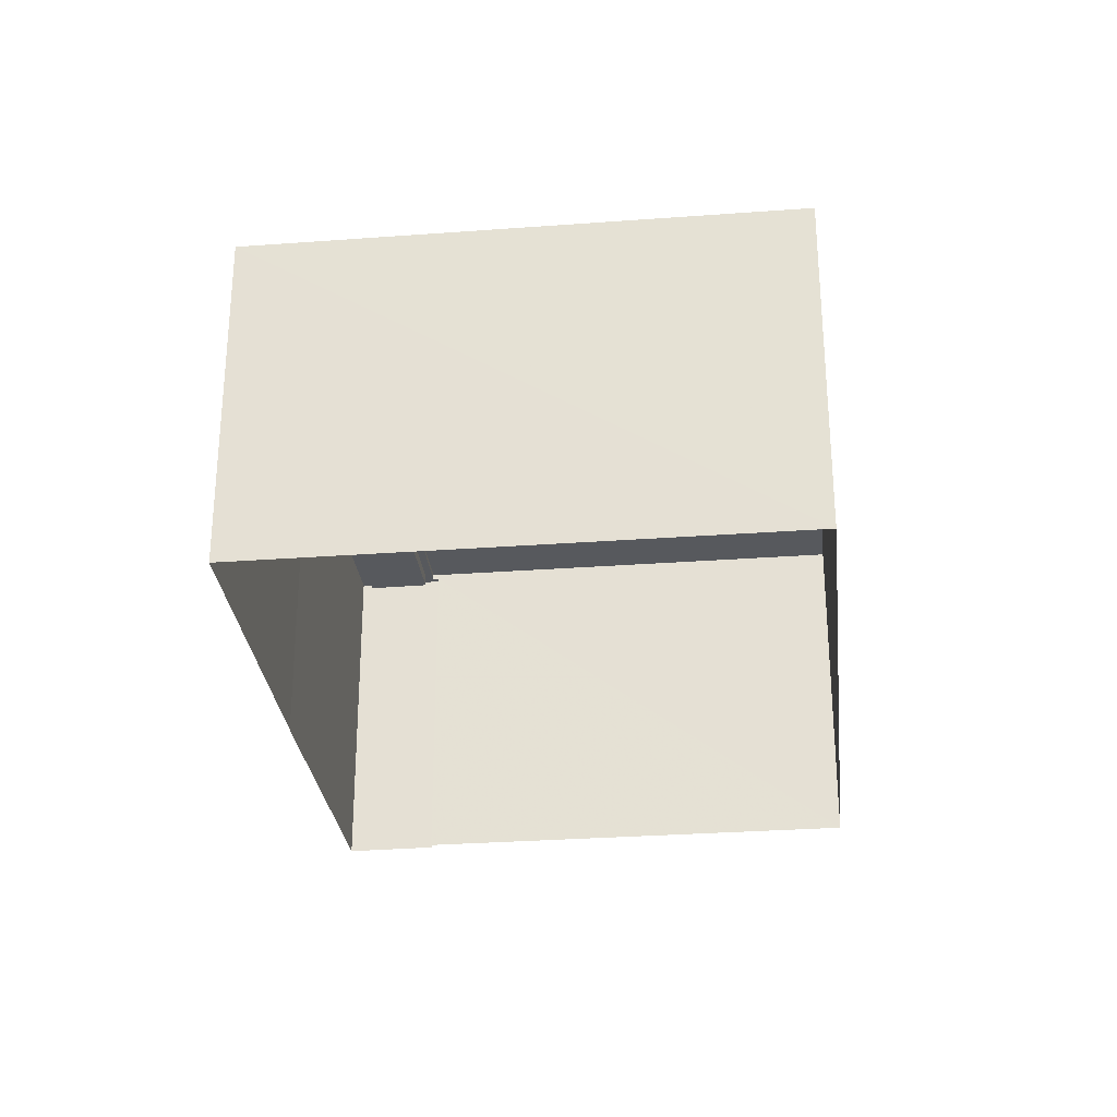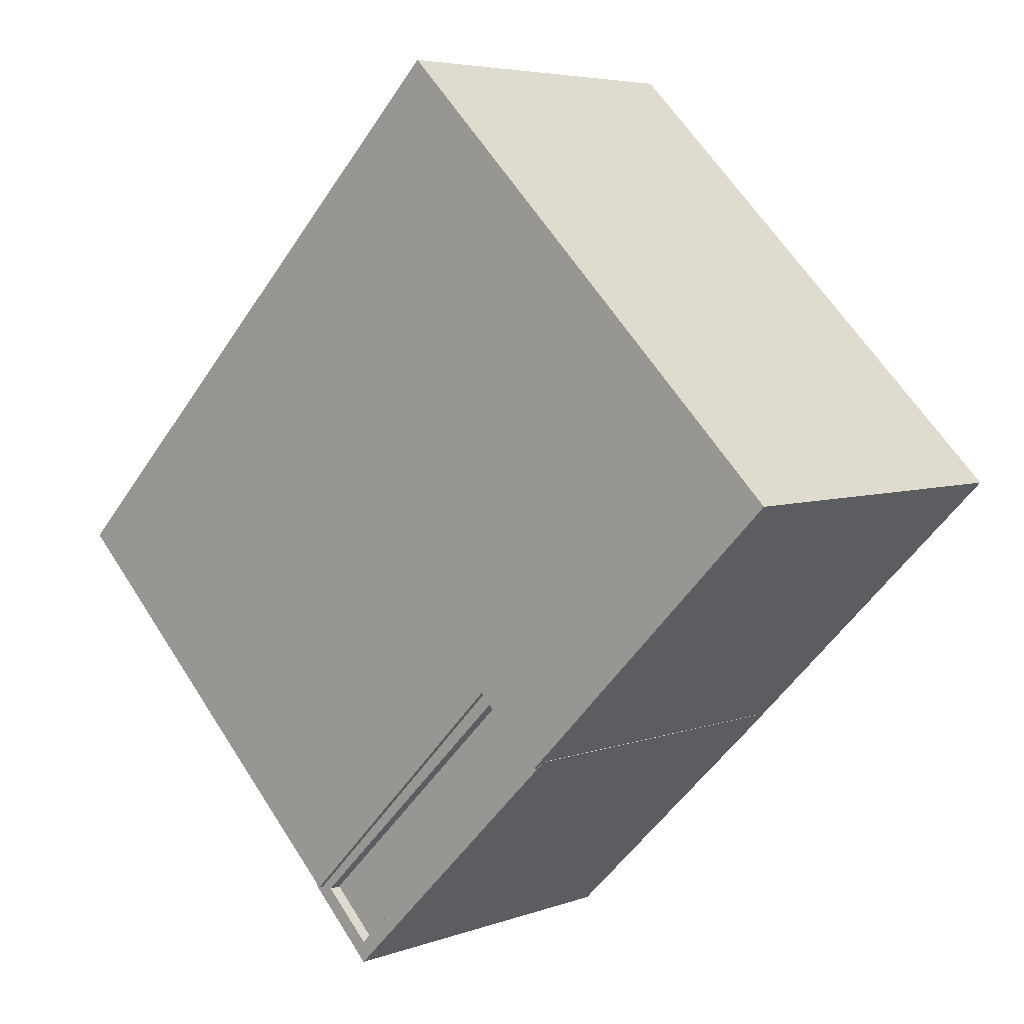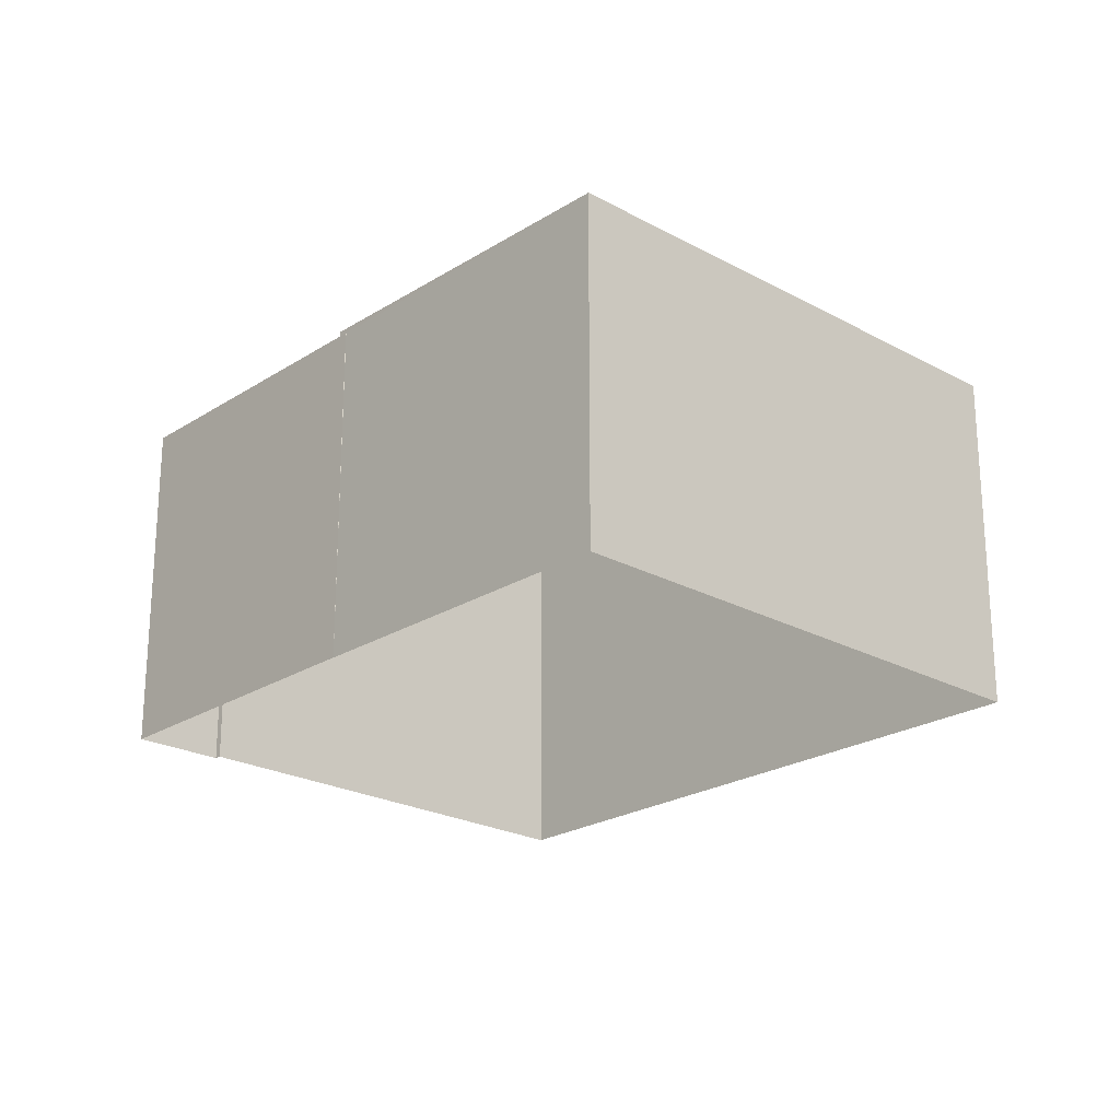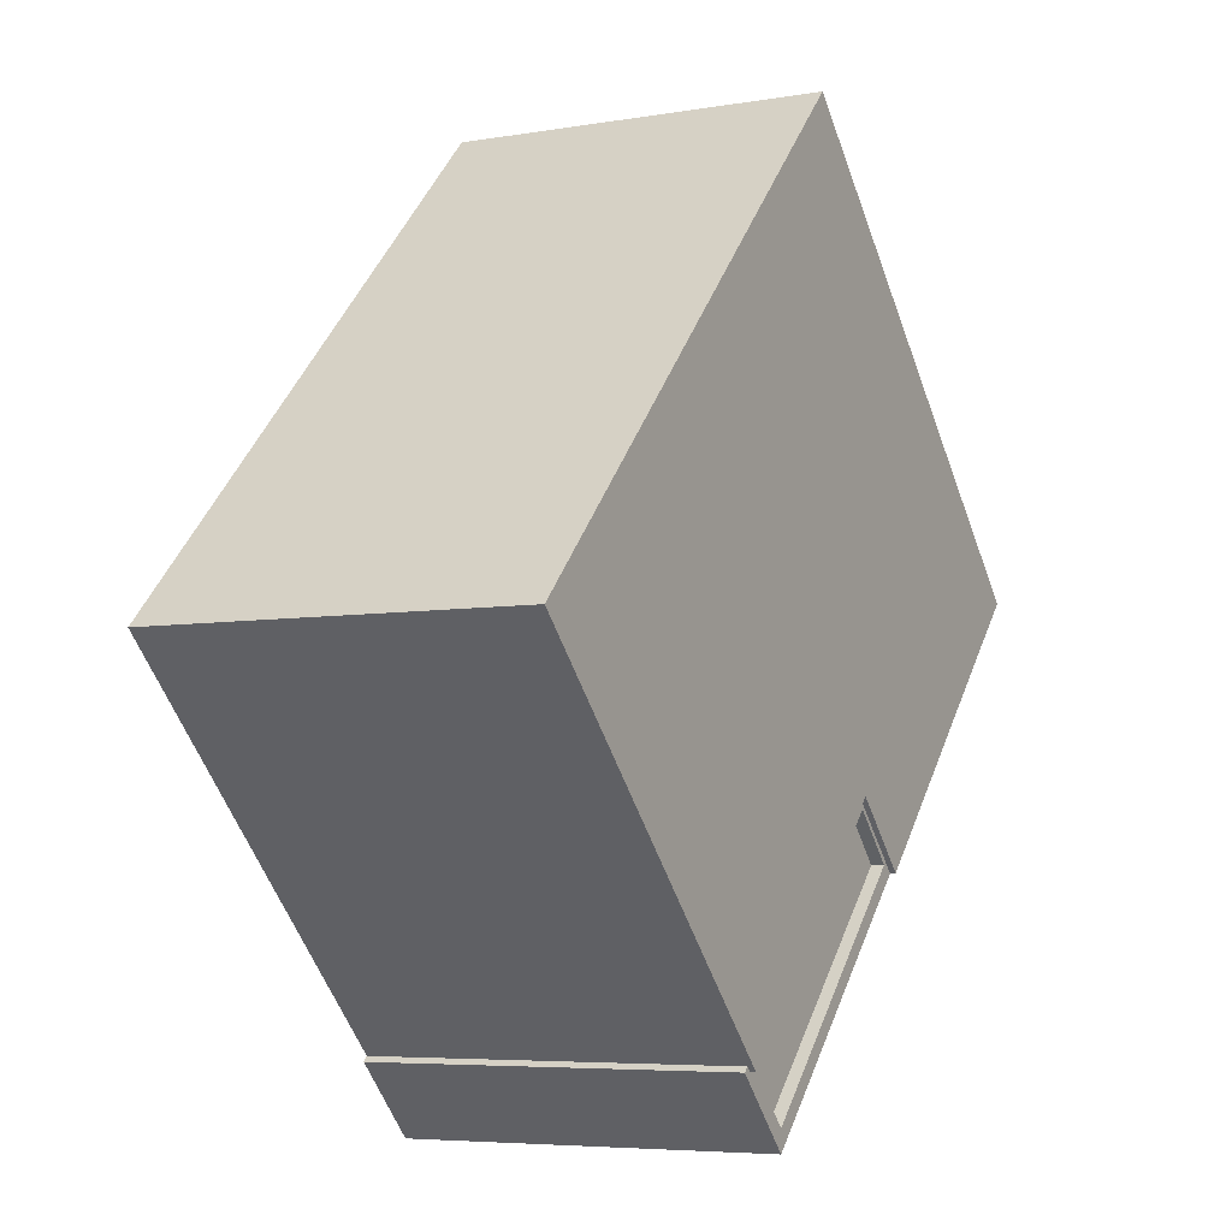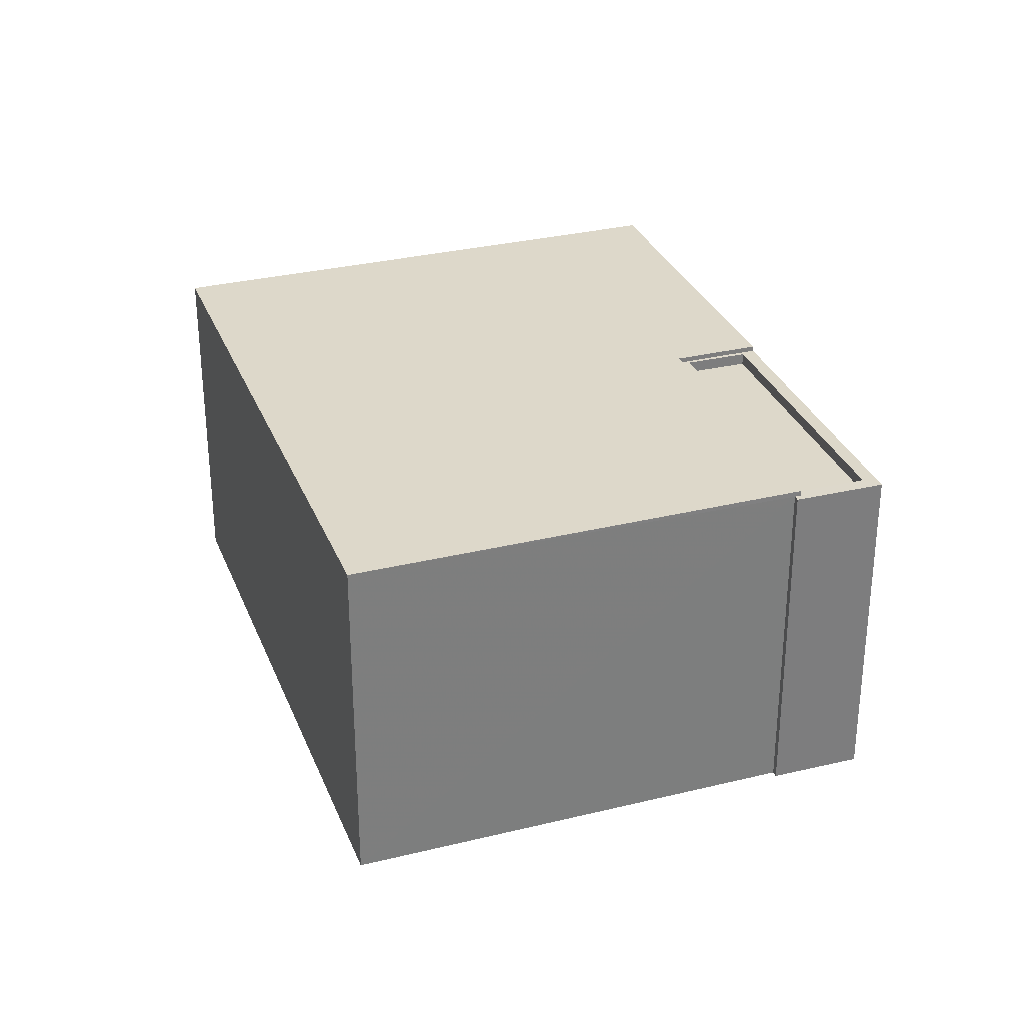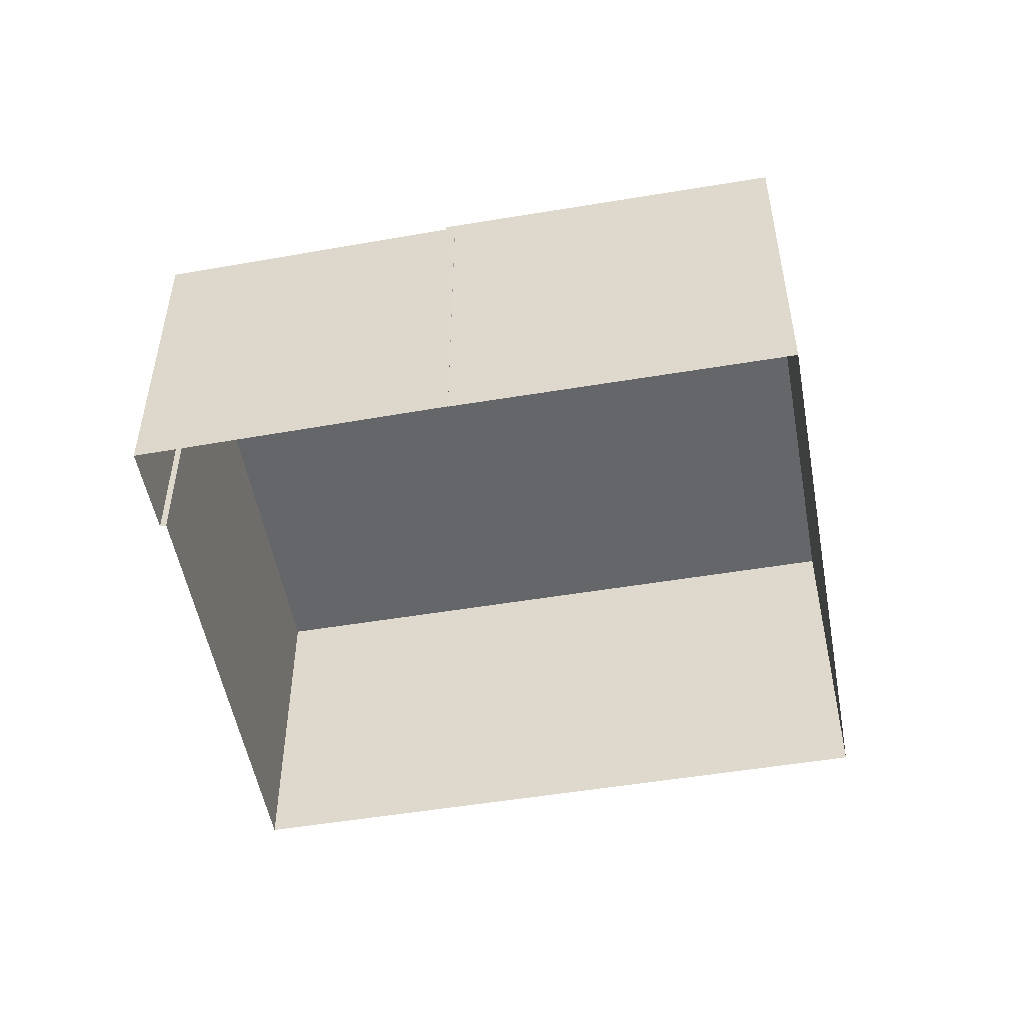
<metadata>
{"format":"obj","ext":"obj","renderer":"f3d","projection":"perspective","resolution":1024,"background":"white","views":[{"elev":-29.5,"azim":141.4,"up":"+Z"},{"elev":5.1,"azim":41.2,"up":"+Y"},{"elev":-22.9,"azim":92.1,"up":"+Z"},{"elev":-5.7,"azim":-62.0,"up":"+Y"},{"elev":31.0,"azim":-64.2,"up":"+Z"},{"elev":-51.9,"azim":55.4,"up":"+Z"}]}
</metadata>
<code>
v -5808 -3.701e+04 2.52
v -5813 -3.702e+04 2.52
v -5816 -3.7e+04 2.523
v -5826 -3.701e+04 2.522
v -5813 -3.702e+04 2.52
v -5818 -3.702e+04 2.519
v -5820 -3.702e+04 2.52
v -5819 -3.702e+04 2.52
v -5814 -3.702e+04 9.552
v -5815 -3.702e+04 9.552
v -5819 -3.702e+04 9.552
v -5818 -3.702e+04 9.551
v -5815 -3.702e+04 9.802
v -5815 -3.702e+04 9.802
v -5815 -3.702e+04 9.802
v -5819 -3.702e+04 9.802
v -5819 -3.702e+04 9.802
v -5820 -3.702e+04 9.802
v -5819 -3.702e+04 9.802
v -5818 -3.702e+04 9.801
v -5818 -3.702e+04 9.801
v -5813 -3.702e+04 9.802
v -5813 -3.702e+04 9.802
v -5814 -3.702e+04 9.802
v -5813 -3.702e+04 9.802
v -5813 -3.702e+04 9.912
v -5808 -3.701e+04 9.912
v -5815 -3.702e+04 9.912
v -5819 -3.702e+04 9.912
v -5826 -3.701e+04 9.914
v -5816 -3.7e+04 9.915
f 1 2 3
f 3 2 4
f 2 5 6
f 7 8 6
f 4 2 8
f 8 2 6
f 9 10 11
f 12 9 11
f 13 14 15
f 15 14 16
f 16 17 18
f 18 17 19
f 14 17 16
f 18 20 21
f 18 21 16
f 22 23 20
f 24 13 15
f 22 25 23
f 23 13 24
f 21 23 24
f 23 21 20
f 26 27 28
f 29 28 30
f 30 28 31
f 28 27 31
f 21 12 11
f 16 21 11
f 16 11 10
f 15 16 10
f 24 10 9
f 24 15 10
f 21 9 12
f 21 24 9
f 8 7 18
f 19 8 18
f 20 7 6
f 20 18 7
f 25 22 5
f 2 25 5
f 5 20 6
f 5 22 20
f 17 29 19
f 8 19 4
f 4 19 30
f 19 29 30
f 30 3 4
f 30 31 3
f 27 1 3
f 31 27 3
f 26 25 27
f 27 25 1
f 26 23 25
f 1 25 2
f 26 28 13
f 26 13 23
f 28 14 13
f 17 28 29
f 17 14 28

</code>
